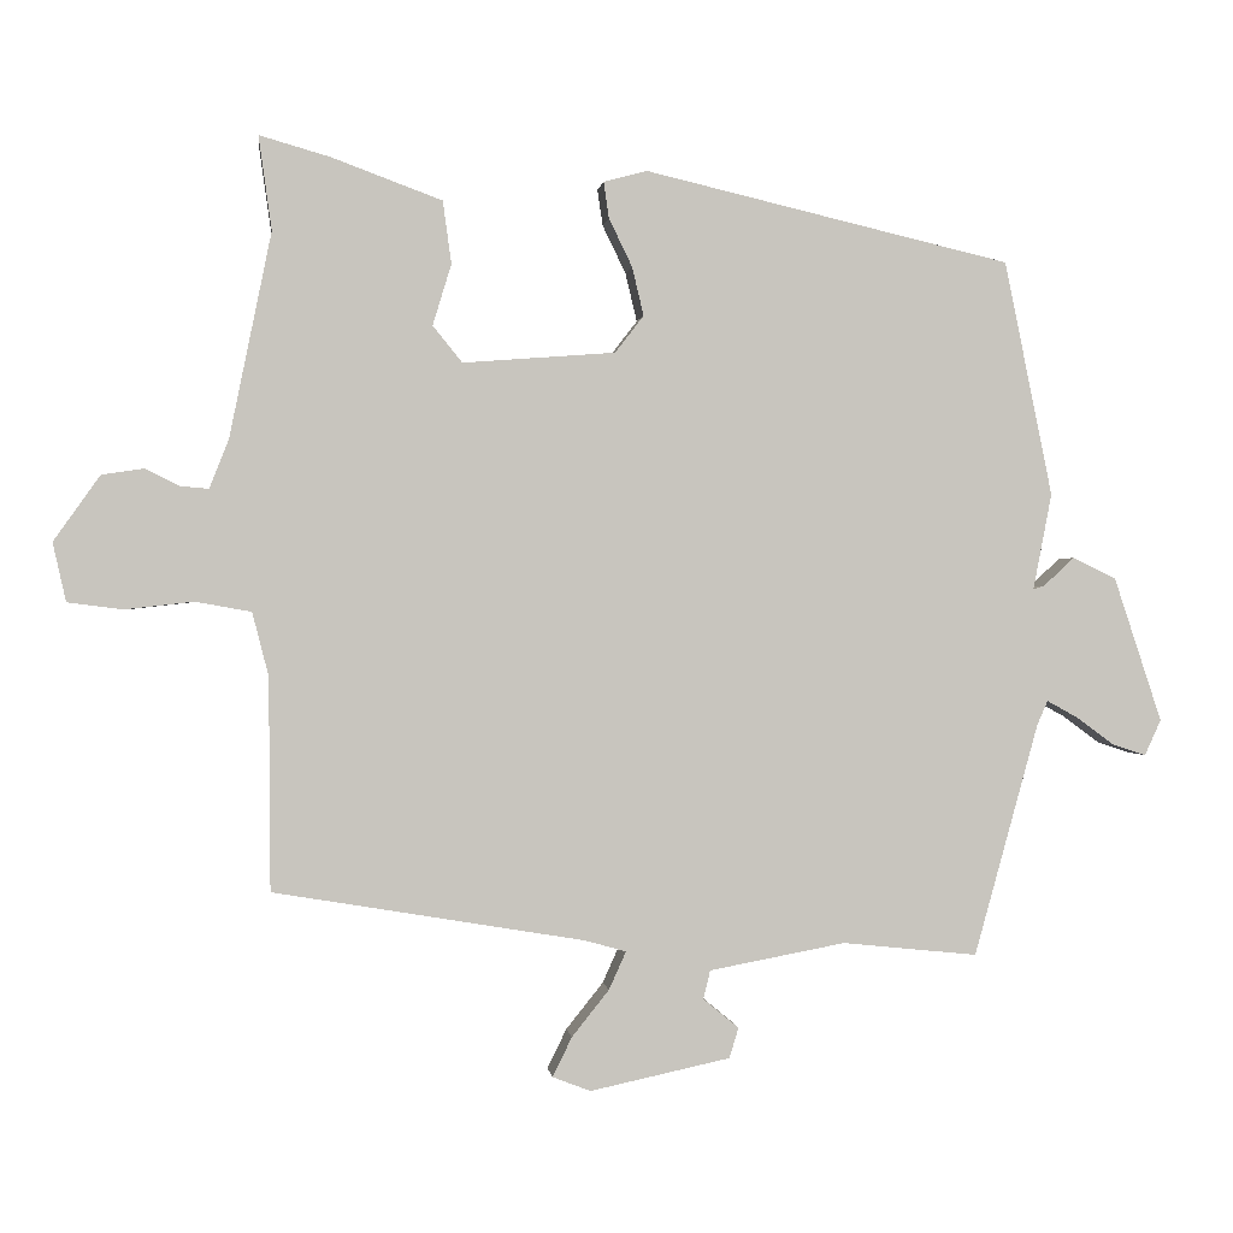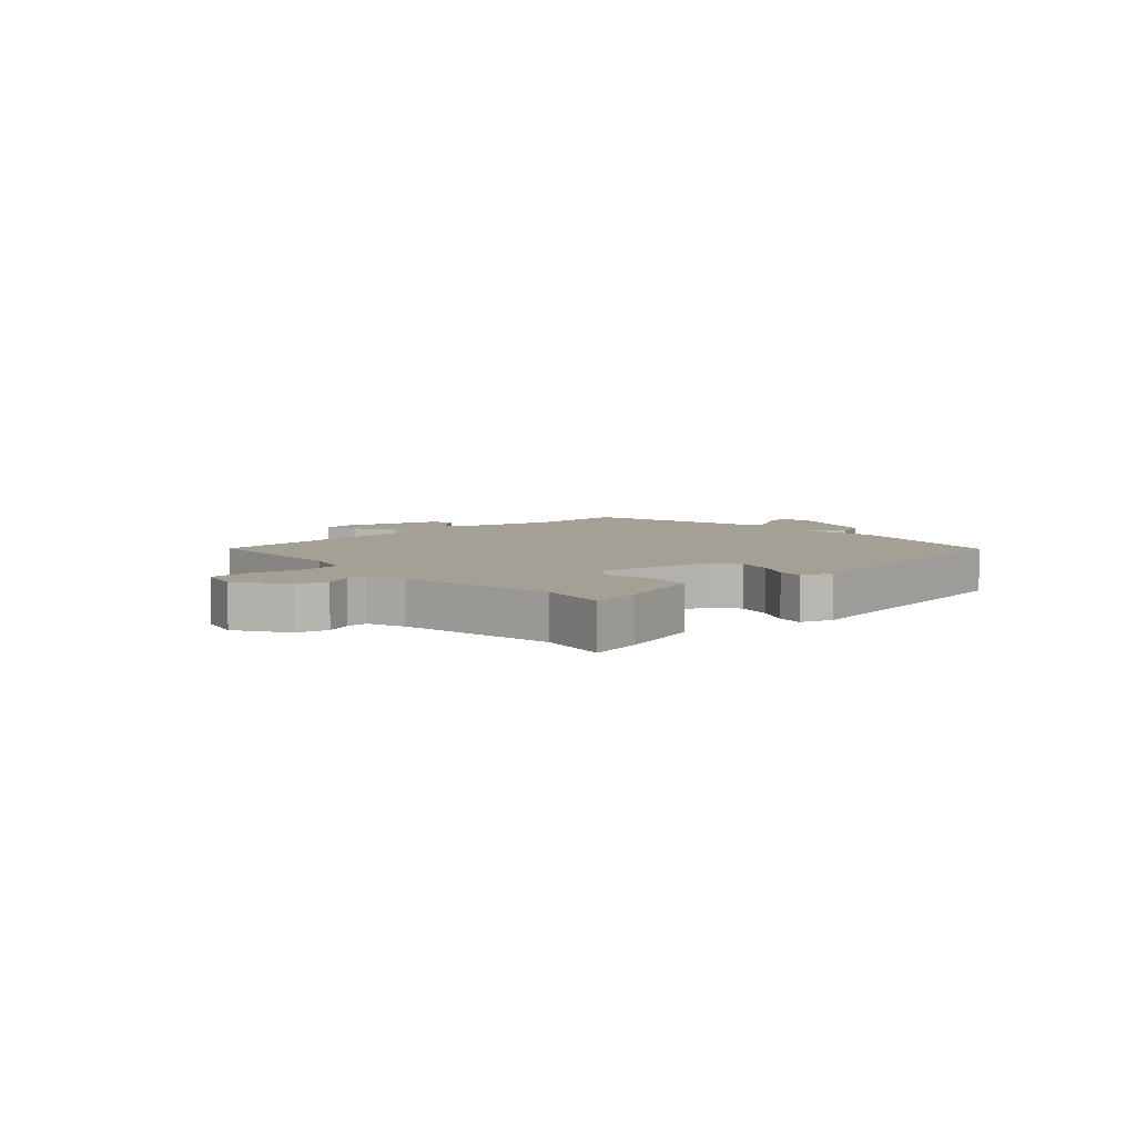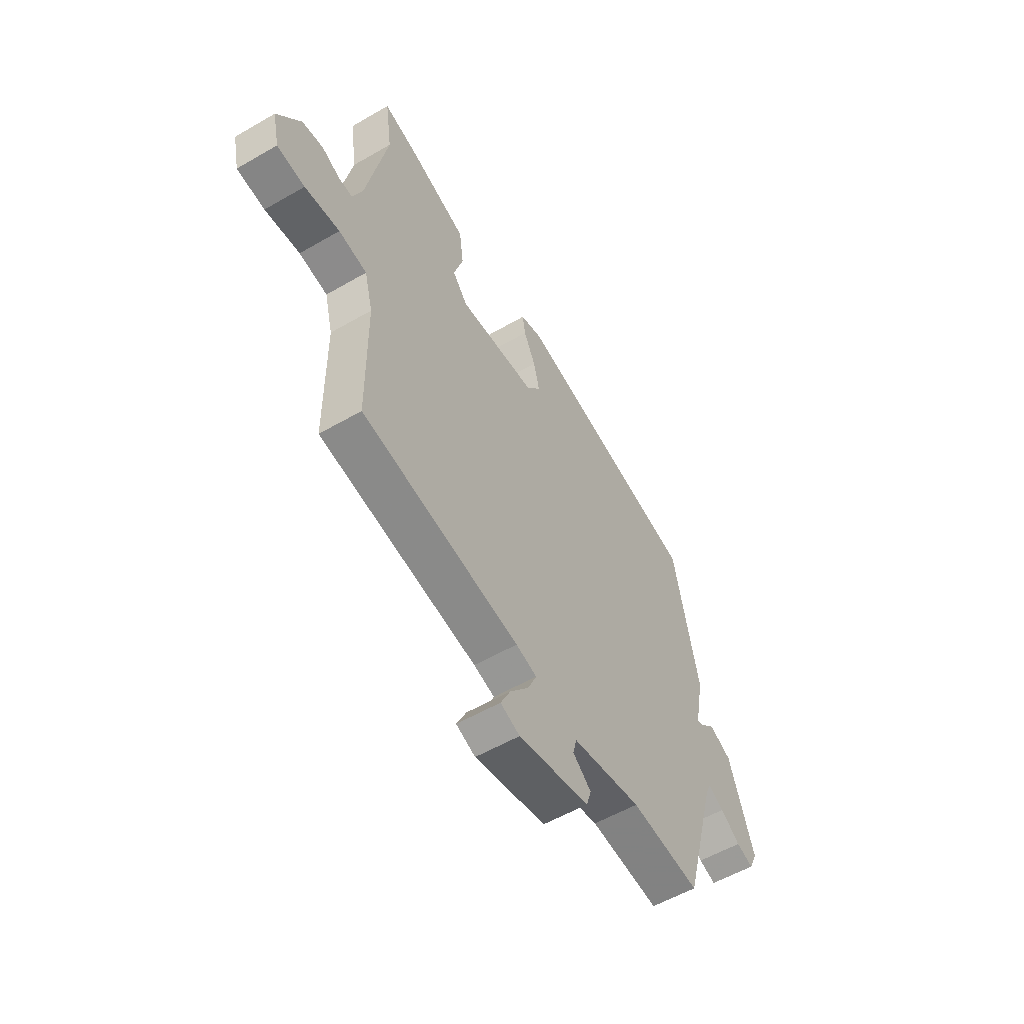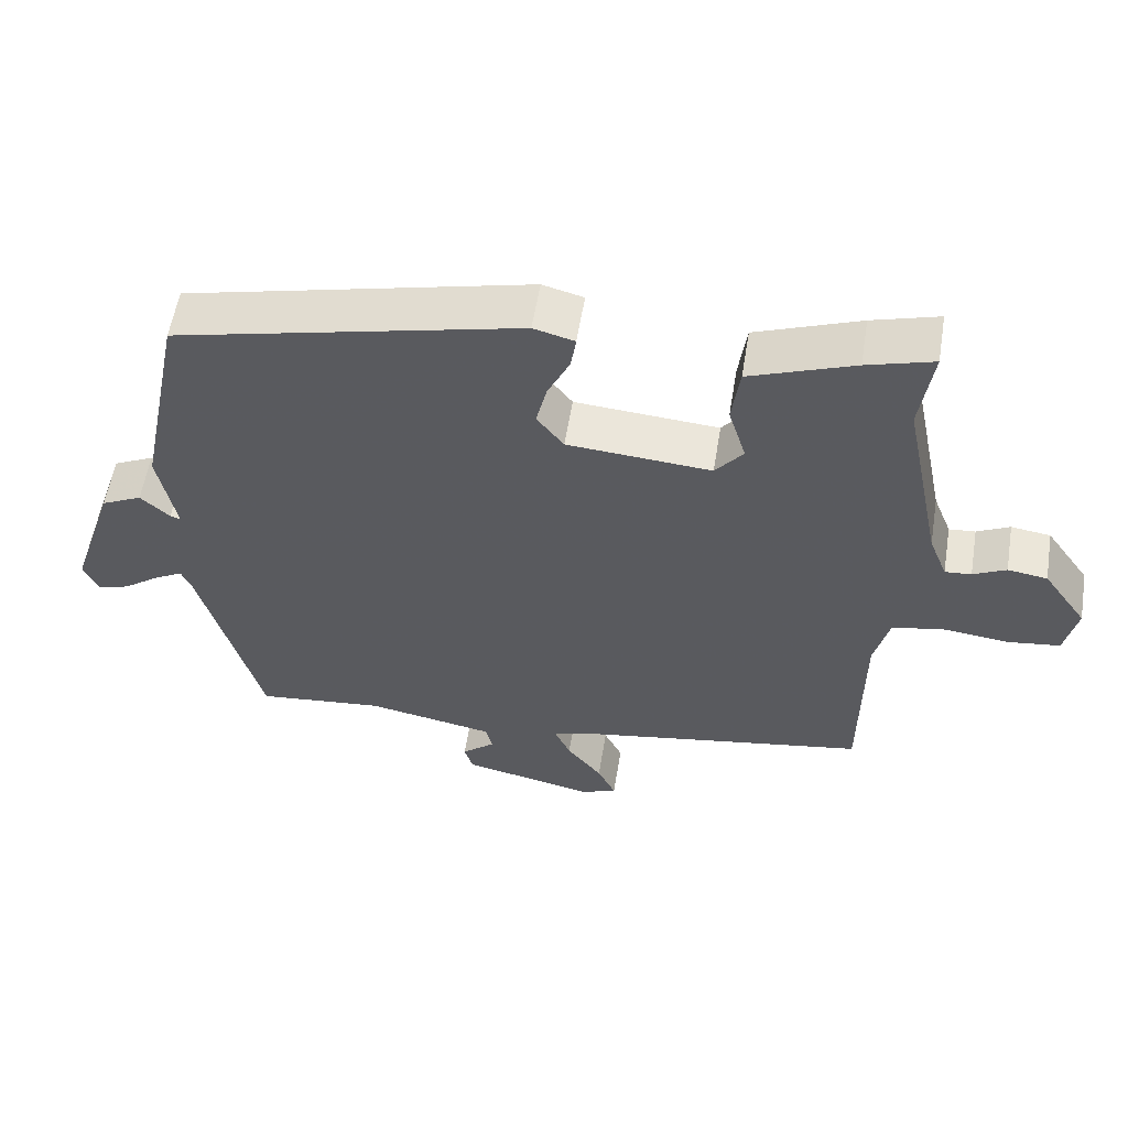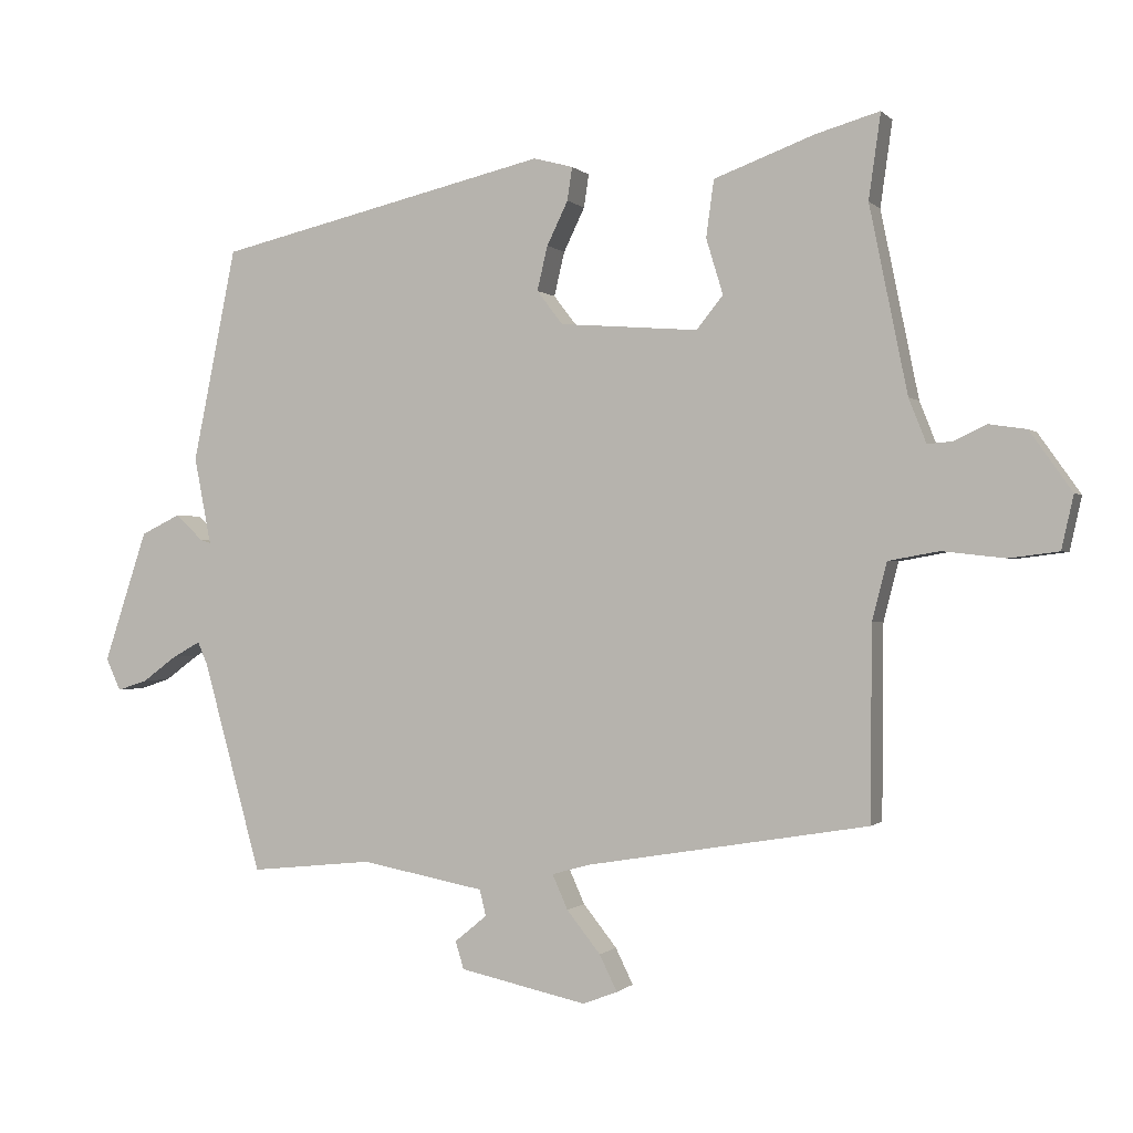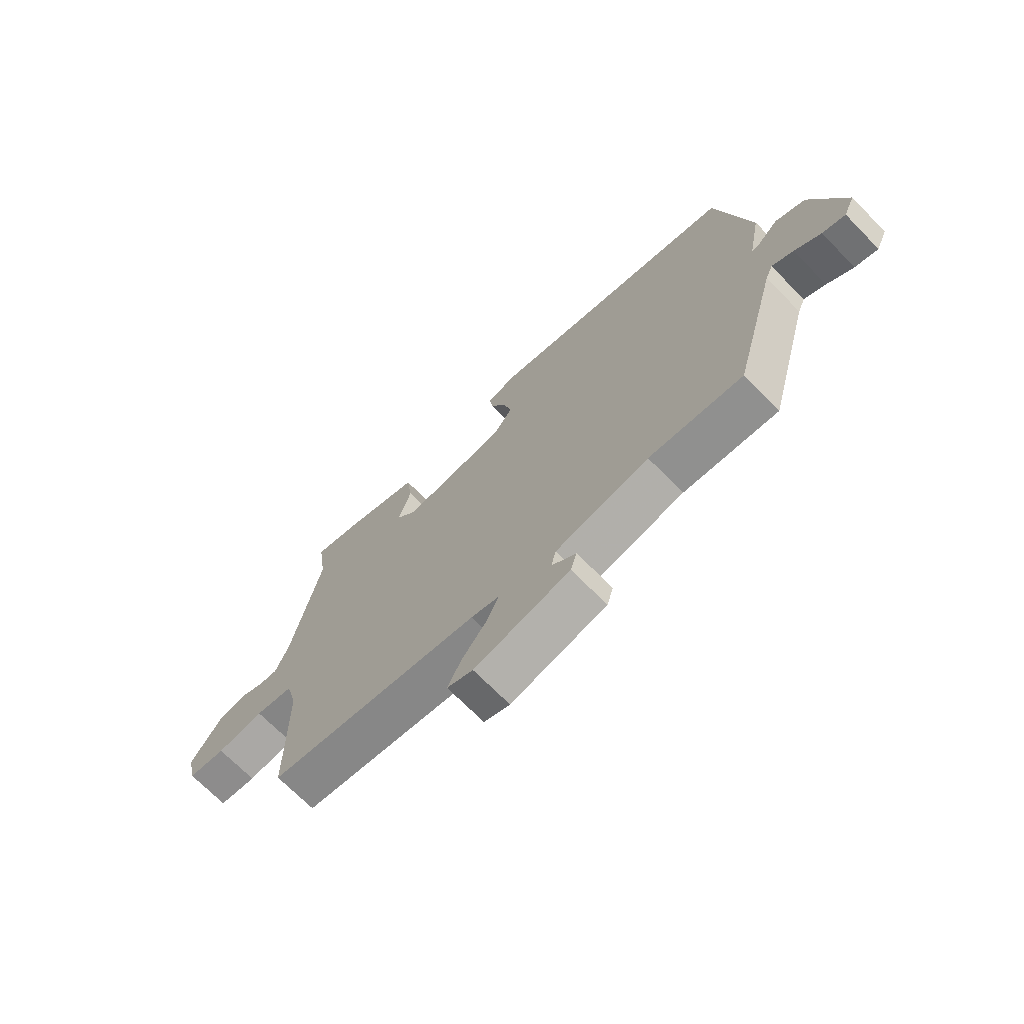
<metadata>
{"format":"obj","ext":"obj","renderer":"f3d","projection":"perspective","resolution":1024,"background":"white","views":[{"elev":0.1,"azim":-6.9,"up":"+Z"},{"elev":5.9,"azim":-40.0,"up":"+Y"},{"elev":-56.0,"azim":-58.7,"up":"+Z"},{"elev":56.9,"azim":-170.8,"up":"+Z"},{"elev":-0.4,"azim":-160.1,"up":"+Z"},{"elev":-70.2,"azim":44.5,"up":"+Z"}]}
</metadata>
<code>
v -0.493 0.07 -0.406
v -0.495 0.07 -0.132
v -0.516 0.07 -0.05
v -0.588 0.07 -0.037
v -0.677 0.07 -0.047
v -0.748 0.07 -0.038
v -0.765 0.07 0.038
v -0.705 0.07 0.123
v -0.651 0.07 0.131
v -0.606 0.07 0.109
v -0.57 0.07 0.106
v -0.545 0.07 0.169
v -0.491 0.07 0.434
v -0.508 0.07 0.555
v -0.417 0.07 0.529
v -0.274 0.07 0.476
v -0.263 0.07 0.395
v -0.287 0.07 0.316
v -0.249 0.07 0.269
v -0.052 0.07 0.284
v -0.015 0.07 0.332
v -0.03 0.07 0.395
v -0.06 0.07 0.457
v -0.067 0.07 0.504
v -0.011 0.07 0.519
v 0.463 0.07 0.408
v 0.525 0.07 0.104
v 0.501 0.07 -0.02
v 0.515 0.07 -0.016
v 0.555 0.07 0.021
v 0.611 0.07 -0.006
v 0.673 0.07 -0.193
v 0.652 0.07 -0.239
v 0.609 0.07 -0.225
v 0.56 0.07 -0.189
v 0.52 0.07 -0.167
v 0.506 0.07 -0.199
v 0.423 0.07 -0.499
v 0.248 0.07 -0.481
v 0.072 0.07 -0.514
v 0.063 0.07 -0.551
v 0.109 0.07 -0.589
v 0.097 0.07 -0.628
v -0.084 0.07 -0.667
v -0.133 0.07 -0.648
v -0.108 0.07 -0.597
v -0.06 0.07 -0.537
v -0.038 0.07 -0.488
v -0.091 0.07 -0.473
v -0.493 0 -0.406
v -0.495 0 -0.132
v -0.516 0 -0.05
v -0.588 0 -0.037
v -0.677 0 -0.047
v -0.748 0 -0.038
v -0.765 0 0.038
v -0.705 0 0.123
v -0.651 0 0.131
v -0.606 0 0.109
v -0.57 0 0.106
v -0.545 0 0.169
v -0.491 0 0.434
v -0.508 0 0.555
v -0.417 0 0.529
v -0.274 0 0.476
v -0.263 0 0.395
v -0.287 0 0.316
v -0.249 0 0.269
v -0.052 0 0.284
v -0.015 0 0.332
v -0.03 0 0.395
v -0.06 0 0.457
v -0.067 0 0.504
v -0.011 0 0.519
v 0.463 0 0.408
v 0.525 0 0.104
v 0.501 0 -0.02
v 0.515 0 -0.016
v 0.555 0 0.021
v 0.611 0 -0.006
v 0.673 0 -0.193
v 0.652 0 -0.239
v 0.609 0 -0.225
v 0.56 0 -0.189
v 0.52 0 -0.167
v 0.506 0 -0.199
v 0.423 0 -0.499
v 0.248 0 -0.481
v 0.072 0 -0.514
v 0.063 0 -0.551
v 0.109 0 -0.589
v 0.097 0 -0.628
v -0.084 0 -0.667
v -0.133 0 -0.648
v -0.108 0 -0.597
v -0.06 0 -0.537
v -0.038 0 -0.488
v -0.091 0 -0.473
f 44 45 46 47
f 44 47 48
f 41 42 43 44
f 40 41 44 48
f 39 40 48 49
f 37 38 39
f 36 37 39 49
f 32 33 34 35
f 32 35 36
f 29 30 31 32
f 28 29 32 36
f 25 26 27 28
f 22 23 24 25
f 21 22 25 28
f 20 21 28 36
f 15 16 17 18
f 13 14 15 18
f 12 13 18 19
f 11 12 19 20
f 7 8 9 10
f 7 10 11
f 4 5 6 7
f 3 4 7 11
f 36 49 1 2
f 3 11 20 36
f 2 3 36
f 96 95 94 93
f 97 96 93
f 93 92 91 90
f 97 93 90 89
f 98 97 89 88
f 88 87 86
f 98 88 86 85
f 84 83 82 81
f 85 84 81
f 81 80 79 78
f 85 81 78 77
f 77 76 75 74
f 74 73 72 71
f 77 74 71 70
f 85 77 70 69
f 67 66 65 64
f 67 64 63 62
f 68 67 62 61
f 69 68 61 60
f 59 58 57 56
f 60 59 56
f 56 55 54 53
f 60 56 53 52
f 51 50 98 85
f 85 69 60 52
f 85 52 51
f 1 50 51 2
f 2 51 52 3
f 3 52 53 4
f 4 53 54 5
f 5 54 55 6
f 6 55 56 7
f 7 56 57 8
f 8 57 58 9
f 9 58 59 10
f 10 59 60 11
f 11 60 61 12
f 12 61 62 13
f 13 62 63 14
f 14 63 64 15
f 15 64 65 16
f 16 65 66 17
f 17 66 67 18
f 18 67 68 19
f 19 68 69 20
f 20 69 70 21
f 21 70 71 22
f 22 71 72 23
f 23 72 73 24
f 24 73 74 25
f 25 74 75 26
f 26 75 76 27
f 27 76 77 28
f 28 77 78 29
f 29 78 79 30
f 30 79 80 31
f 31 80 81 32
f 32 81 82 33
f 33 82 83 34
f 34 83 84 35
f 35 84 85 36
f 36 85 86 37
f 37 86 87 38
f 38 87 88 39
f 39 88 89 40
f 40 89 90 41
f 41 90 91 42
f 42 91 92 43
f 43 92 93 44
f 44 93 94 45
f 45 94 95 46
f 46 95 96 47
f 47 96 97 48
f 48 97 98 49
f 49 98 50 1

</code>
